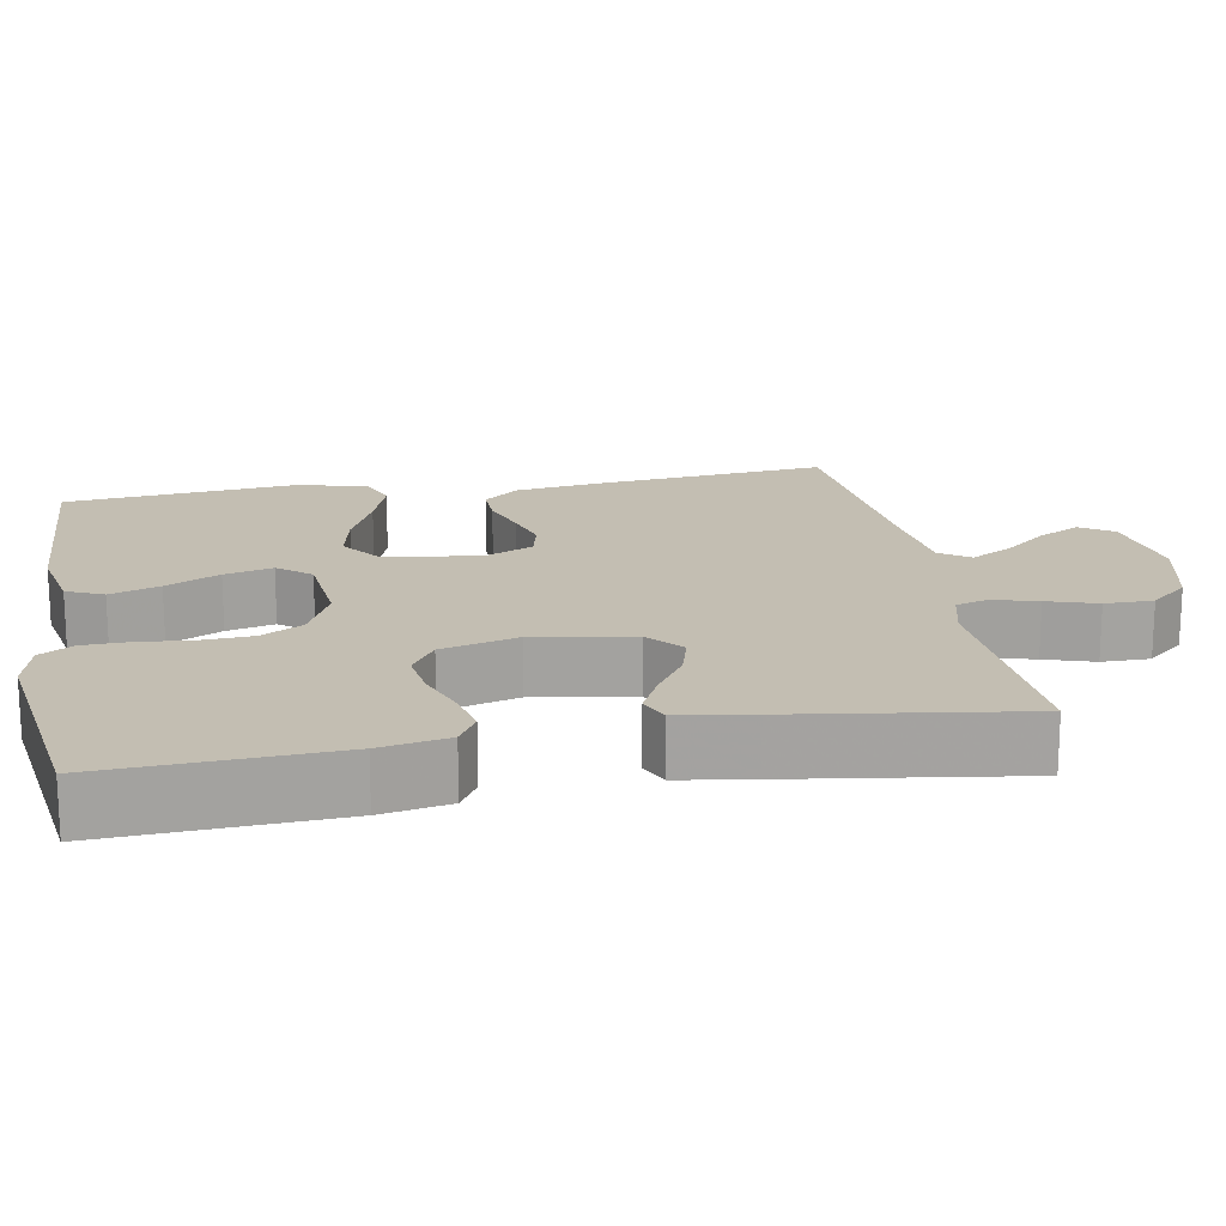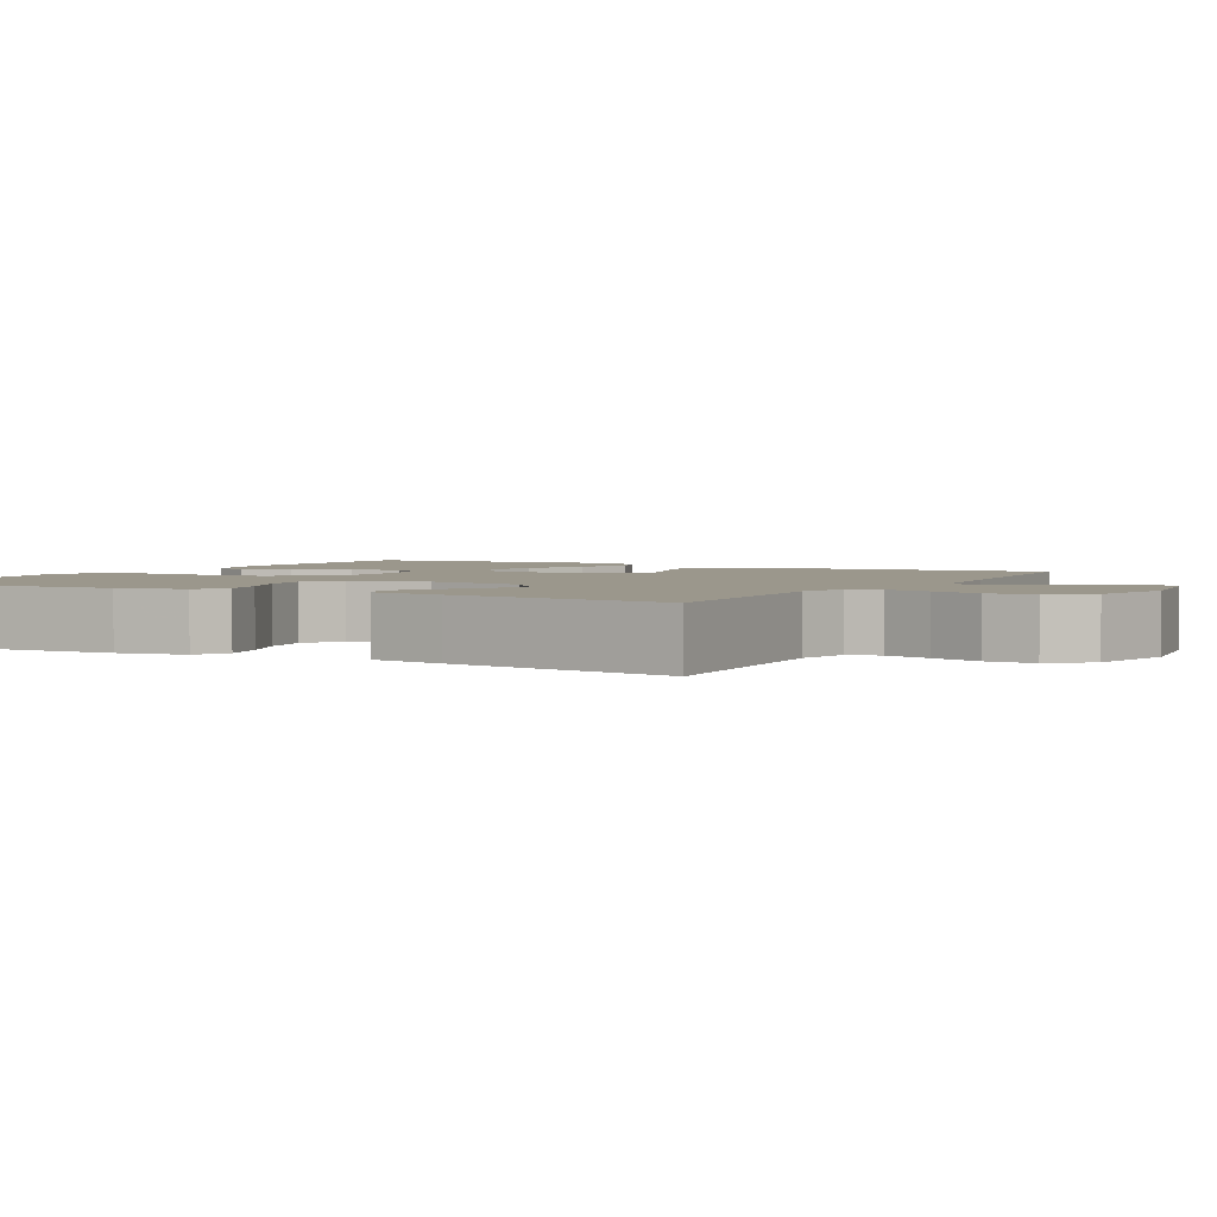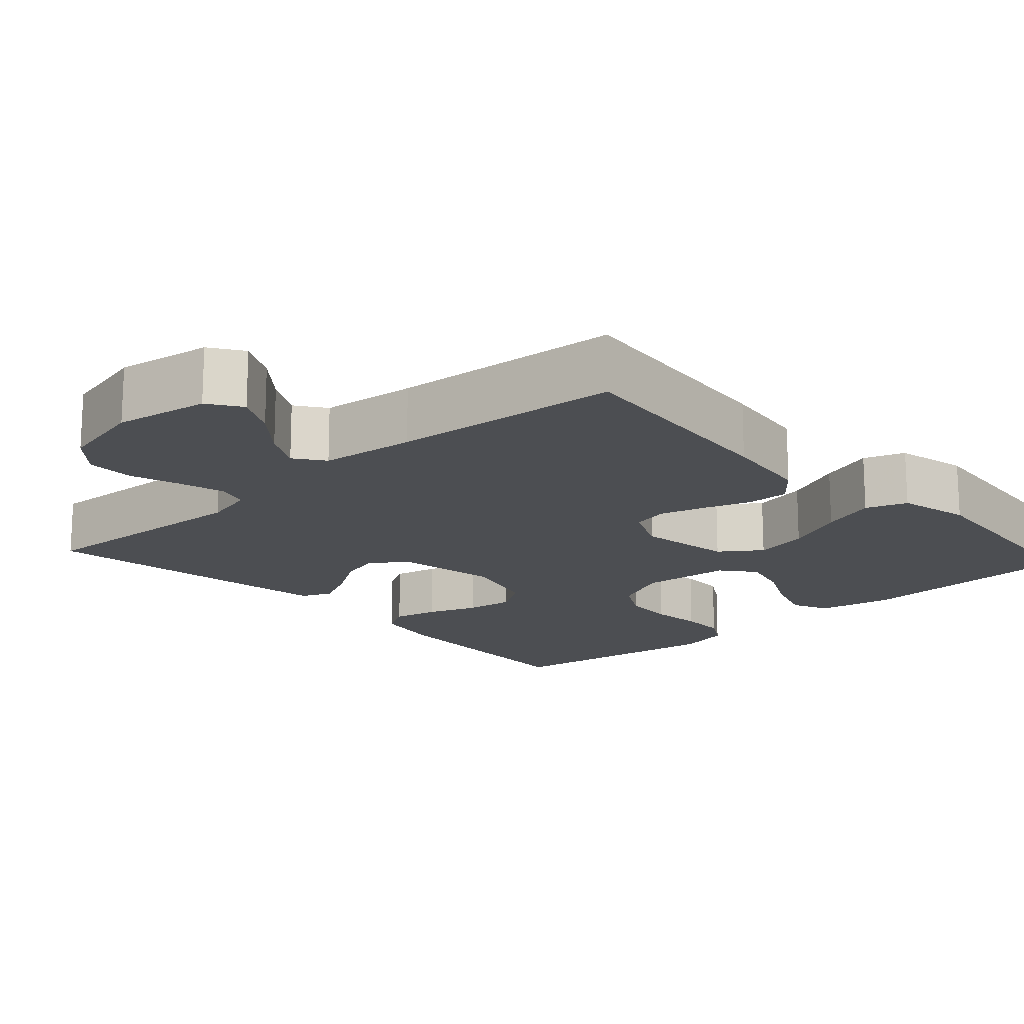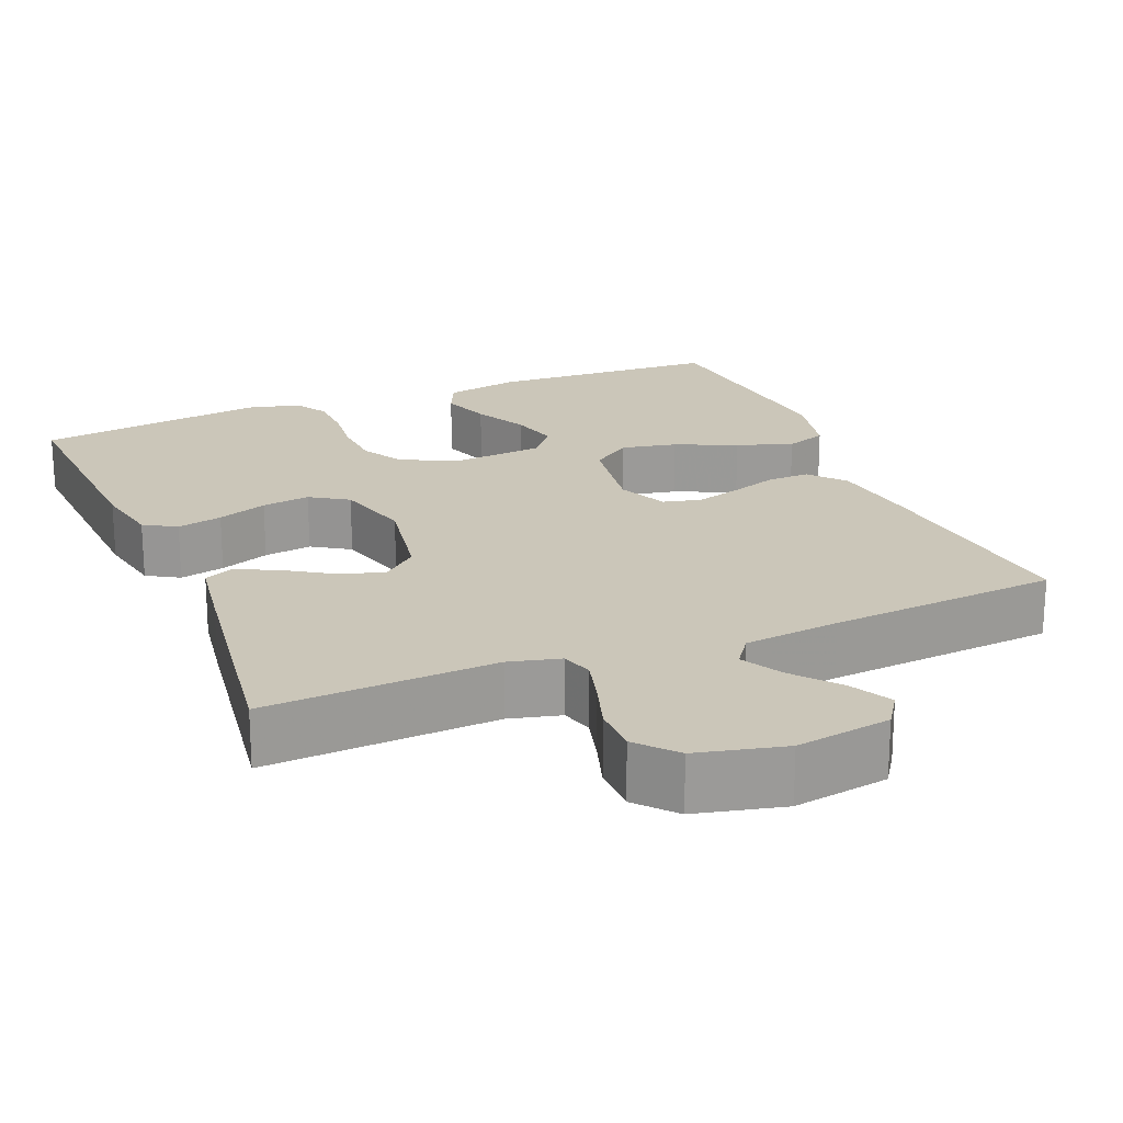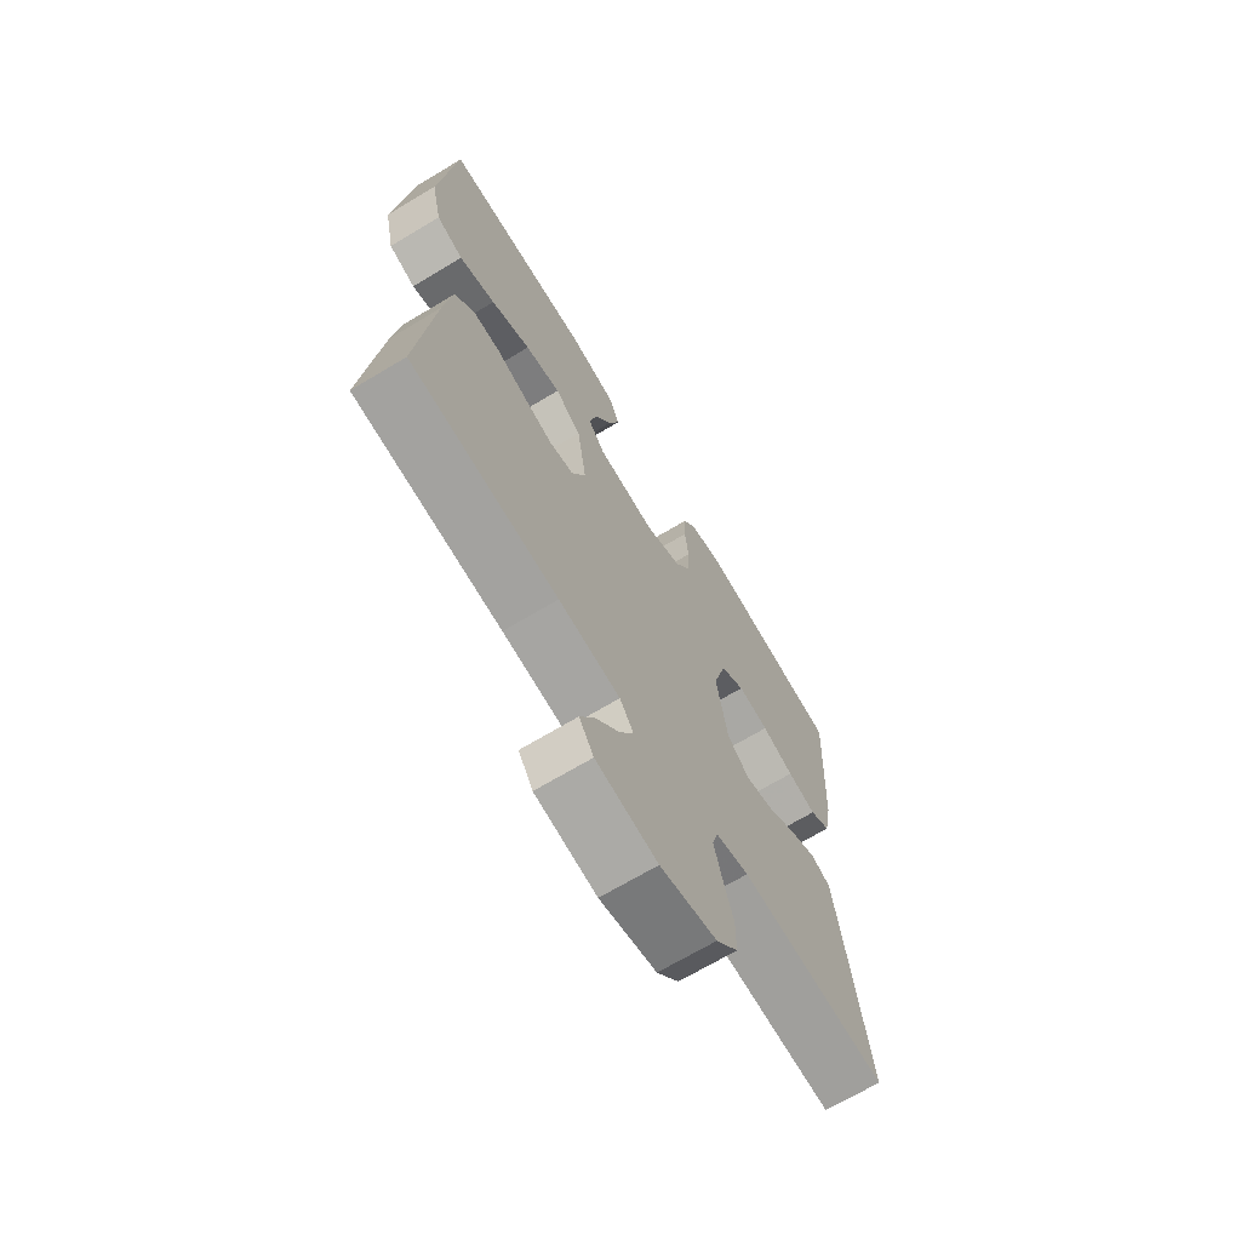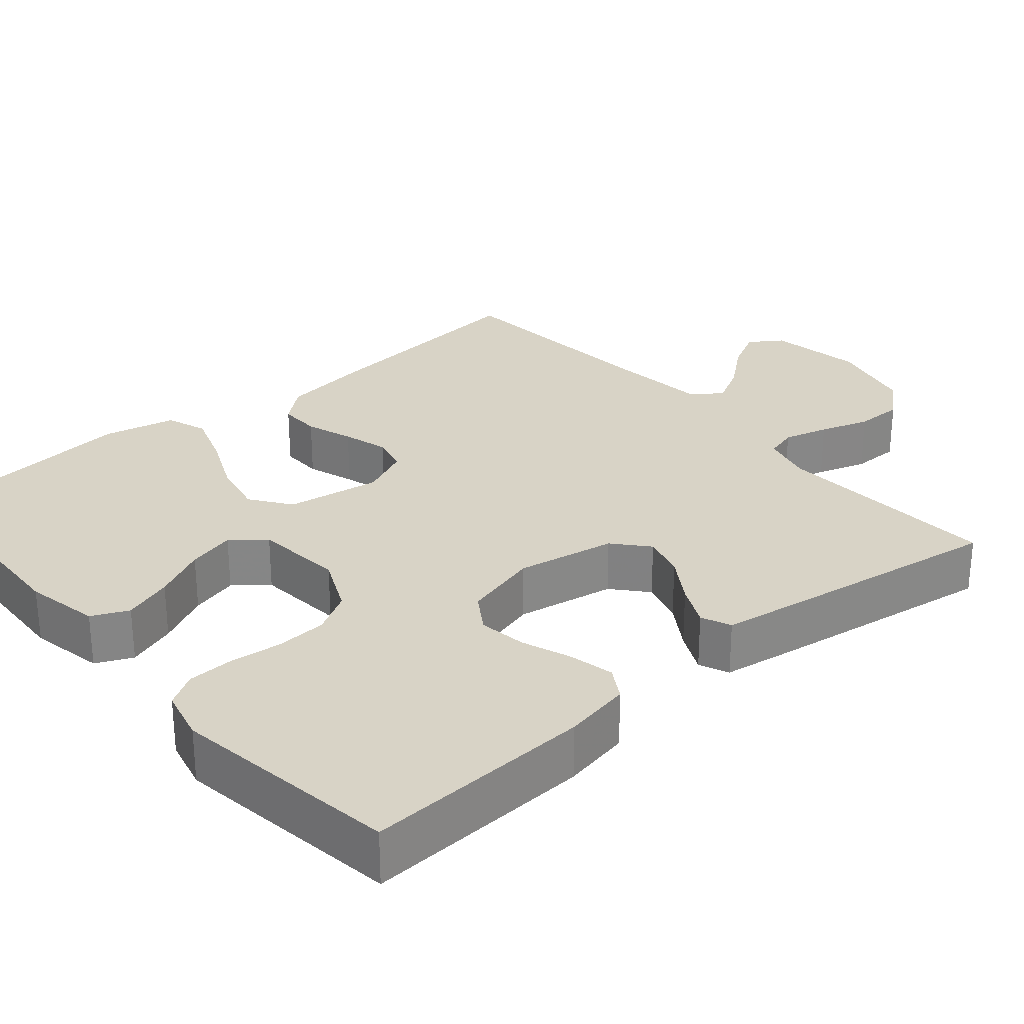
<metadata>
{"format":"obj","ext":"obj","renderer":"f3d","projection":"perspective","resolution":1024,"background":"white","views":[{"elev":17.5,"azim":79.7,"up":"+Y"},{"elev":2.7,"azim":119.0,"up":"+Y"},{"elev":-16.7,"azim":-137.6,"up":"+Y"},{"elev":20.9,"azim":157.5,"up":"+Y"},{"elev":-68.8,"azim":-59.0,"up":"+Z"},{"elev":28.2,"azim":49.4,"up":"+Y"}]}
</metadata>
<code>
v -0.5 0.07 -0.5
v -0.469 0.07 -0.2
v -0.453 0.07 -0.084
v -0.414 0.07 -0.038
v -0.359 0.07 -0.039
v -0.297 0.07 -0.06
v -0.237 0.07 -0.077
v -0.188 0.07 -0.065
v -0.159 0.07 0
v -0.178 0.07 0.124
v -0.231 0.07 0.162
v -0.303 0.07 0.147
v -0.383 0.07 0.111
v -0.456 0.07 0.086
v -0.51 0.07 0.105
v -0.531 0.07 0.2
v -0.5 0.07 0.5
v -0.2 0.07 0.515
v -0.102 0.07 0.496
v -0.08 0.07 0.448
v -0.102 0.07 0.383
v -0.137 0.07 0.313
v -0.153 0.07 0.25
v -0.118 0.07 0.207
v 0 0.07 0.196
v 0.075 0.07 0.231
v 0.106 0.07 0.286
v 0.11 0.07 0.353
v 0.103 0.07 0.421
v 0.105 0.07 0.482
v 0.131 0.07 0.525
v 0.2 0.07 0.542
v 0.5 0.07 0.5
v 0.484 0.07 0.2
v 0.467 0.07 0.111
v 0.425 0.07 0.086
v 0.366 0.07 0.099
v 0.301 0.07 0.123
v 0.238 0.07 0.132
v 0.189 0.07 0.1
v 0.162 0.07 0
v 0.185 0.07 -0.13
v 0.23 0.07 -0.169
v 0.287 0.07 -0.153
v 0.347 0.07 -0.114
v 0.402 0.07 -0.087
v 0.441 0.07 -0.104
v 0.456 0.07 -0.2
v 0.5 0.07 -0.5
v 0.2 0.07 -0.484
v 0.133 0.07 -0.501
v 0.121 0.07 -0.543
v 0.137 0.07 -0.602
v 0.158 0.07 -0.667
v 0.158 0.07 -0.73
v 0.114 0.07 -0.78
v 0 0.07 -0.807
v -0.124 0.07 -0.787
v -0.153 0.07 -0.744
v -0.124 0.07 -0.689
v -0.076 0.07 -0.631
v -0.047 0.07 -0.578
v -0.075 0.07 -0.539
v -0.2 0.07 -0.525
v -0.5 0 -0.5
v -0.469 0 -0.2
v -0.453 0 -0.084
v -0.414 0 -0.038
v -0.359 0 -0.039
v -0.297 0 -0.06
v -0.237 0 -0.077
v -0.188 0 -0.065
v -0.159 0 0
v -0.178 0 0.124
v -0.231 0 0.162
v -0.303 0 0.147
v -0.383 0 0.111
v -0.456 0 0.086
v -0.51 0 0.105
v -0.531 0 0.2
v -0.5 0 0.5
v -0.2 0 0.515
v -0.102 0 0.496
v -0.08 0 0.448
v -0.102 0 0.383
v -0.137 0 0.313
v -0.153 0 0.25
v -0.118 0 0.207
v 0 0 0.196
v 0.075 0 0.231
v 0.106 0 0.286
v 0.11 0 0.353
v 0.103 0 0.421
v 0.105 0 0.482
v 0.131 0 0.525
v 0.2 0 0.542
v 0.5 0 0.5
v 0.484 0 0.2
v 0.467 0 0.111
v 0.425 0 0.086
v 0.366 0 0.099
v 0.301 0 0.123
v 0.238 0 0.132
v 0.189 0 0.1
v 0.162 0 0
v 0.185 0 -0.13
v 0.23 0 -0.169
v 0.287 0 -0.153
v 0.347 0 -0.114
v 0.402 0 -0.087
v 0.441 0 -0.104
v 0.456 0 -0.2
v 0.5 0 -0.5
v 0.2 0 -0.484
v 0.133 0 -0.501
v 0.121 0 -0.543
v 0.137 0 -0.602
v 0.158 0 -0.667
v 0.158 0 -0.73
v 0.114 0 -0.78
v 0 0 -0.807
v -0.124 0 -0.787
v -0.153 0 -0.744
v -0.124 0 -0.689
v -0.076 0 -0.631
v -0.047 0 -0.578
v -0.075 0 -0.539
v -0.2 0 -0.525
f 58 59 60 61
f 58 61 62
f 57 58 62
f 56 57 62
f 53 54 55 56
f 52 53 56 62
f 51 52 62 63
f 47 48 49 50
f 44 45 46 47
f 44 47 50 51
f 35 36 37 38
f 35 38 39
f 34 35 39
f 33 34 39
f 32 33 39 40
f 28 29 30 31
f 27 28 31 32
f 19 20 21 22
f 19 22 23
f 18 19 23
f 17 18 23
f 16 17 23 24
f 12 13 14 15
f 11 12 15 16
f 3 4 5 6
f 3 6 7
f 64 1 2 3
f 64 3 7
f 63 64 7 8
f 43 44 51 63
f 42 43 63 8
f 41 42 8 9
f 27 32 40 41
f 26 27 41
f 25 26 41 9
f 11 16 24 25
f 10 11 25
f 9 10 25
f 125 124 123 122
f 126 125 122
f 126 122 121
f 126 121 120
f 120 119 118 117
f 126 120 117 116
f 127 126 116 115
f 114 113 112 111
f 111 110 109 108
f 115 114 111 108
f 102 101 100 99
f 103 102 99
f 103 99 98
f 103 98 97
f 104 103 97 96
f 95 94 93 92
f 96 95 92 91
f 86 85 84 83
f 87 86 83
f 87 83 82
f 87 82 81
f 88 87 81 80
f 79 78 77 76
f 80 79 76 75
f 70 69 68 67
f 71 70 67
f 67 66 65 128
f 71 67 128
f 72 71 128 127
f 127 115 108 107
f 72 127 107 106
f 73 72 106 105
f 105 104 96 91
f 105 91 90
f 73 105 90 89
f 89 88 80 75
f 89 75 74
f 89 74 73
f 1 65 66 2
f 2 66 67 3
f 3 67 68 4
f 4 68 69 5
f 5 69 70 6
f 6 70 71 7
f 7 71 72 8
f 8 72 73 9
f 9 73 74 10
f 10 74 75 11
f 11 75 76 12
f 12 76 77 13
f 13 77 78 14
f 14 78 79 15
f 15 79 80 16
f 16 80 81 17
f 17 81 82 18
f 18 82 83 19
f 19 83 84 20
f 20 84 85 21
f 21 85 86 22
f 22 86 87 23
f 23 87 88 24
f 24 88 89 25
f 25 89 90 26
f 26 90 91 27
f 27 91 92 28
f 28 92 93 29
f 29 93 94 30
f 30 94 95 31
f 31 95 96 32
f 32 96 97 33
f 33 97 98 34
f 34 98 99 35
f 35 99 100 36
f 36 100 101 37
f 37 101 102 38
f 38 102 103 39
f 39 103 104 40
f 40 104 105 41
f 41 105 106 42
f 42 106 107 43
f 43 107 108 44
f 44 108 109 45
f 45 109 110 46
f 46 110 111 47
f 47 111 112 48
f 48 112 113 49
f 49 113 114 50
f 50 114 115 51
f 51 115 116 52
f 52 116 117 53
f 53 117 118 54
f 54 118 119 55
f 55 119 120 56
f 56 120 121 57
f 57 121 122 58
f 58 122 123 59
f 59 123 124 60
f 60 124 125 61
f 61 125 126 62
f 62 126 127 63
f 63 127 128 64
f 64 128 65 1

</code>
